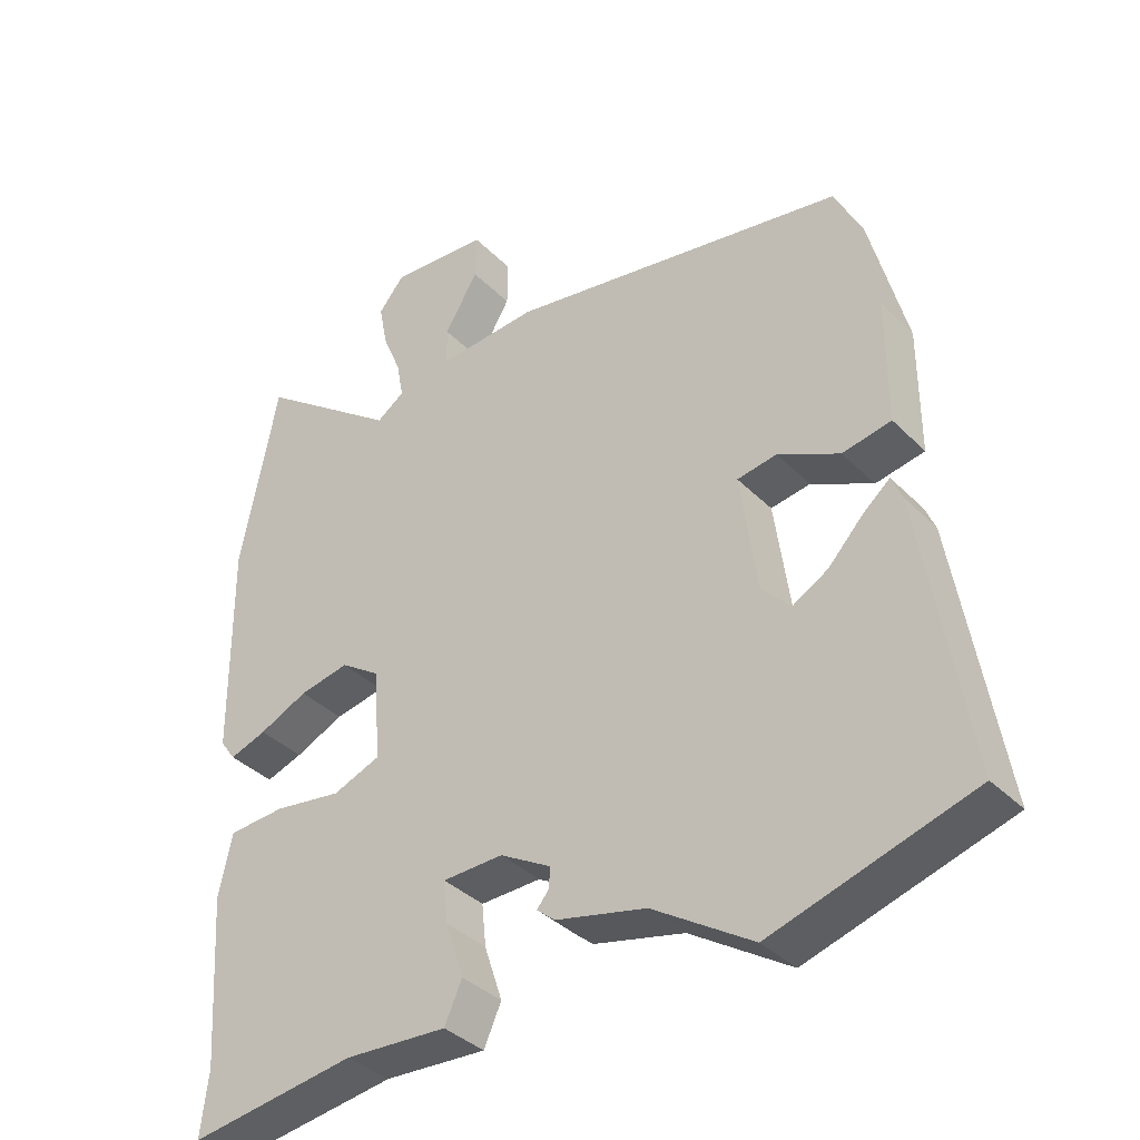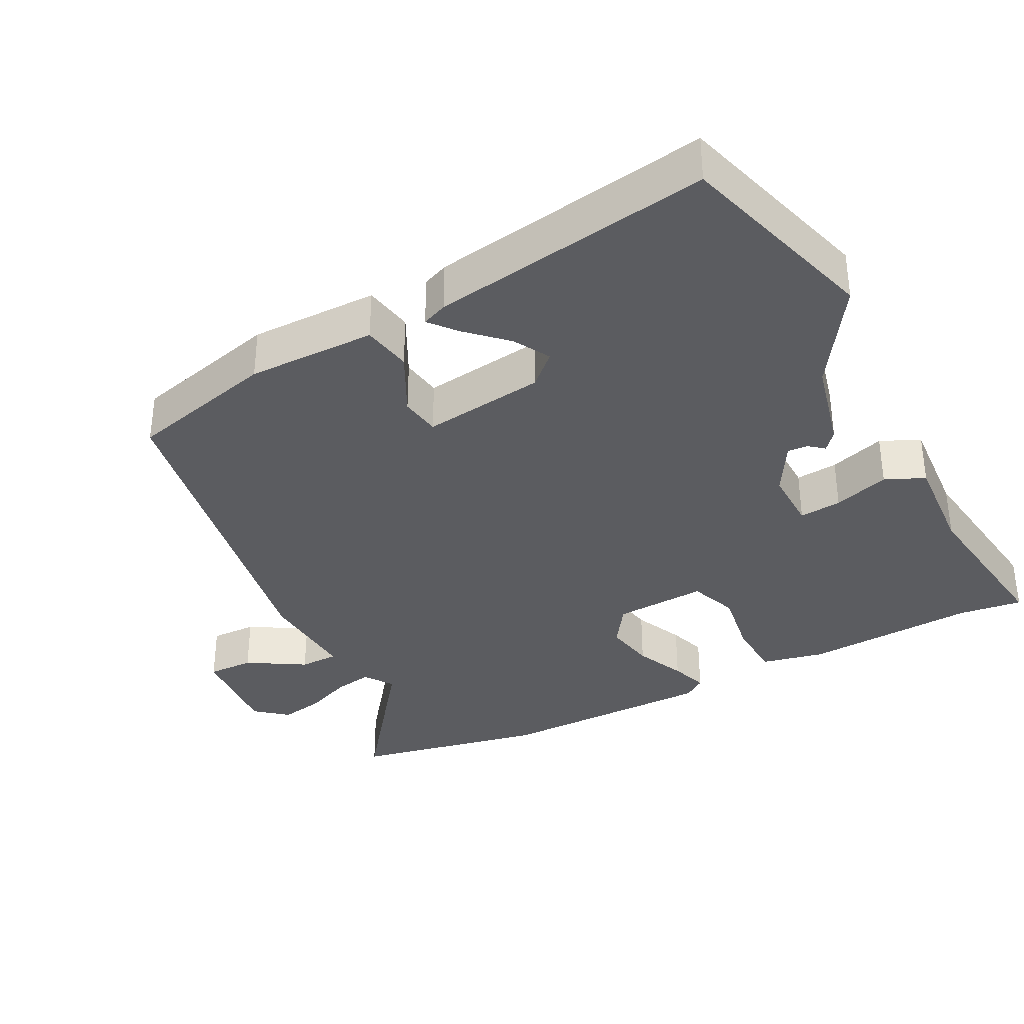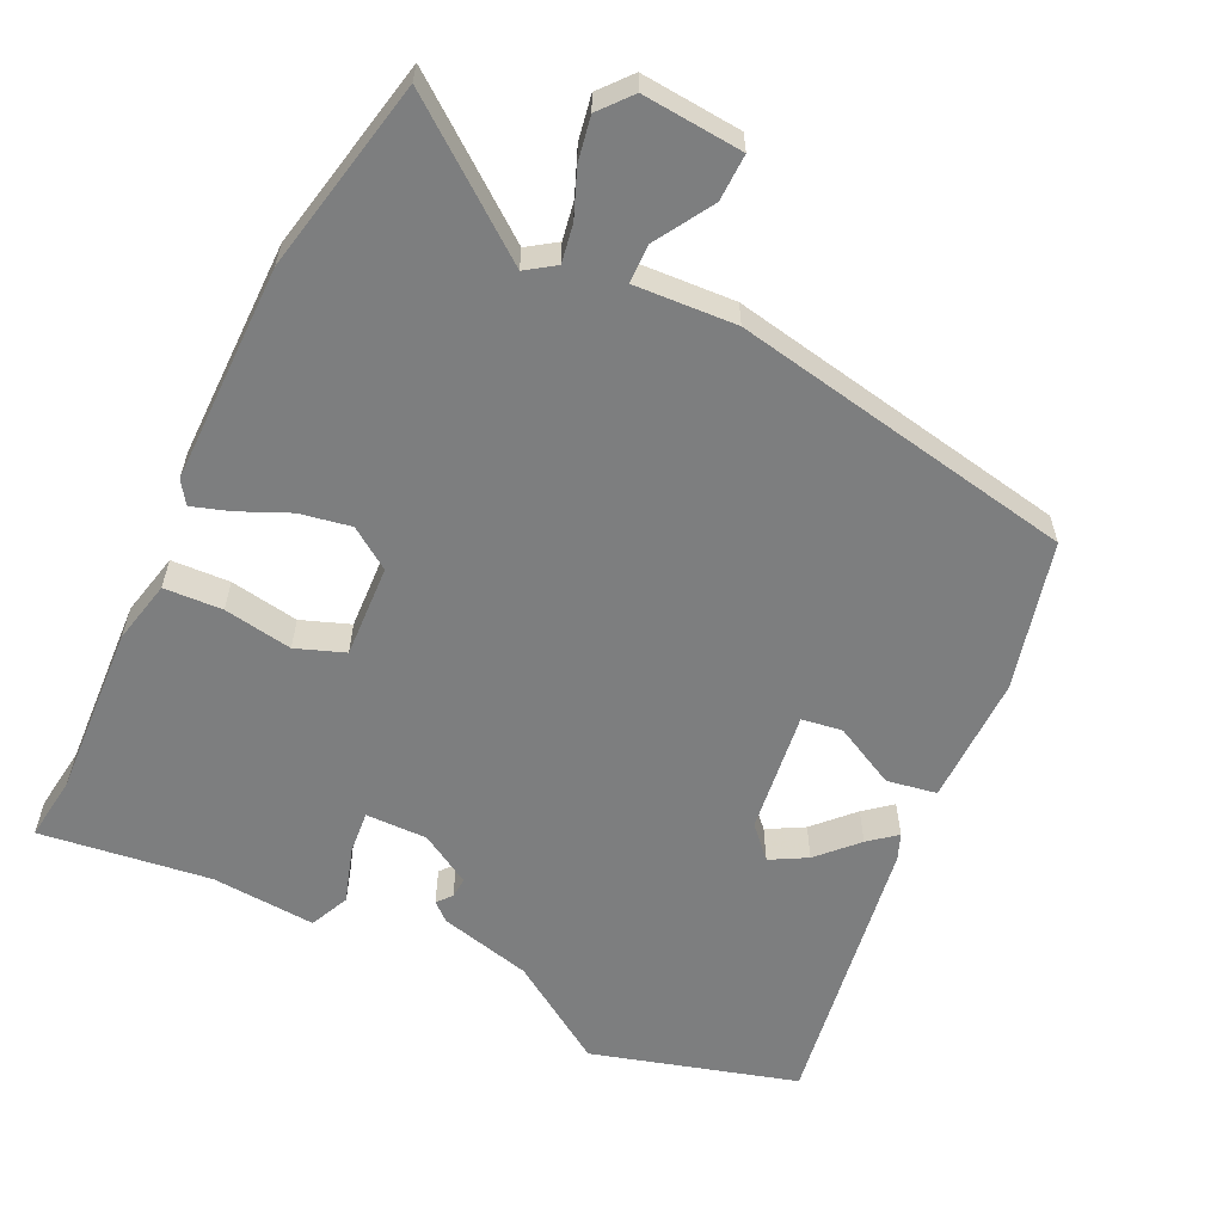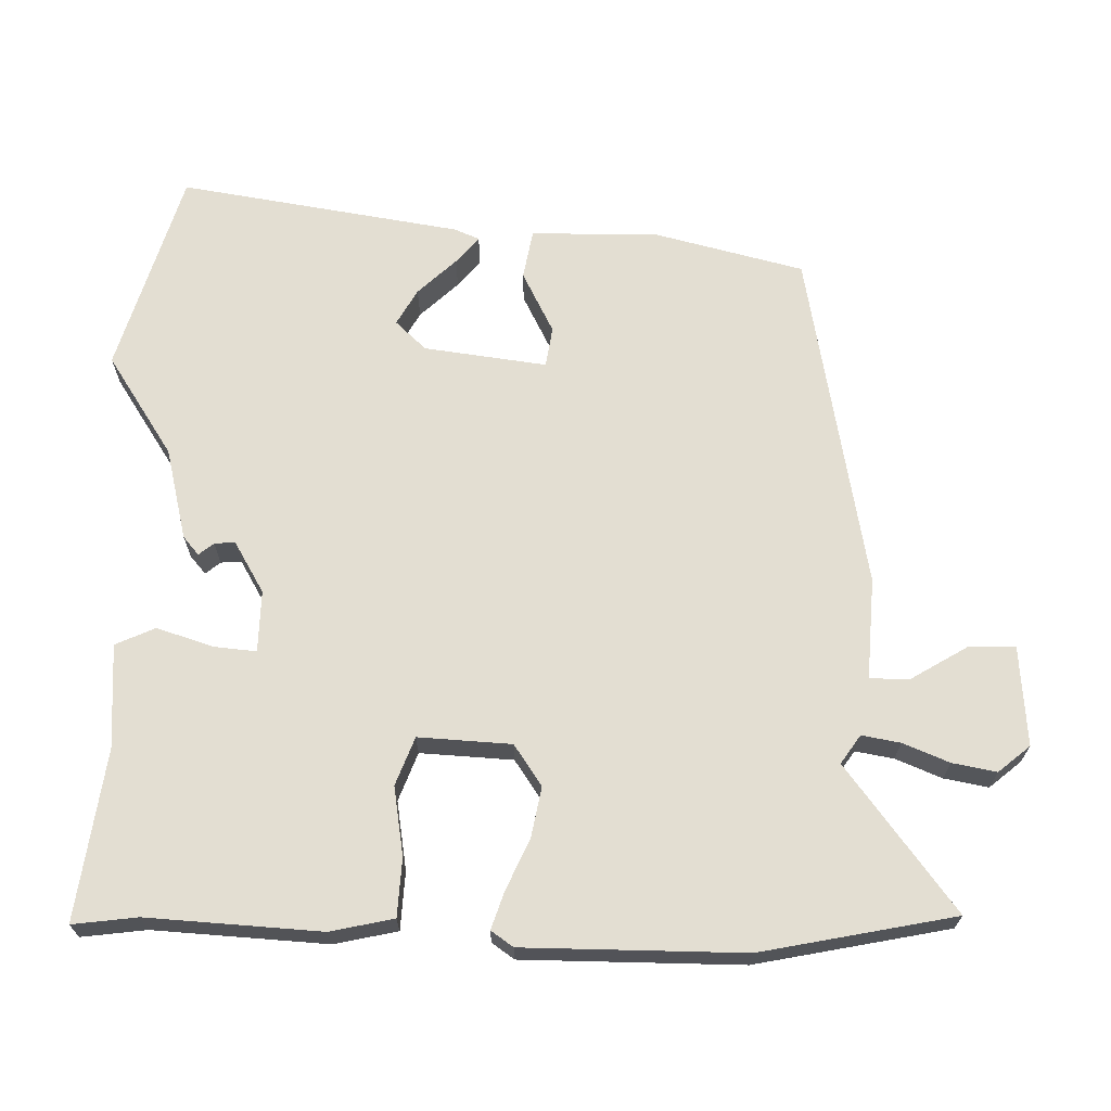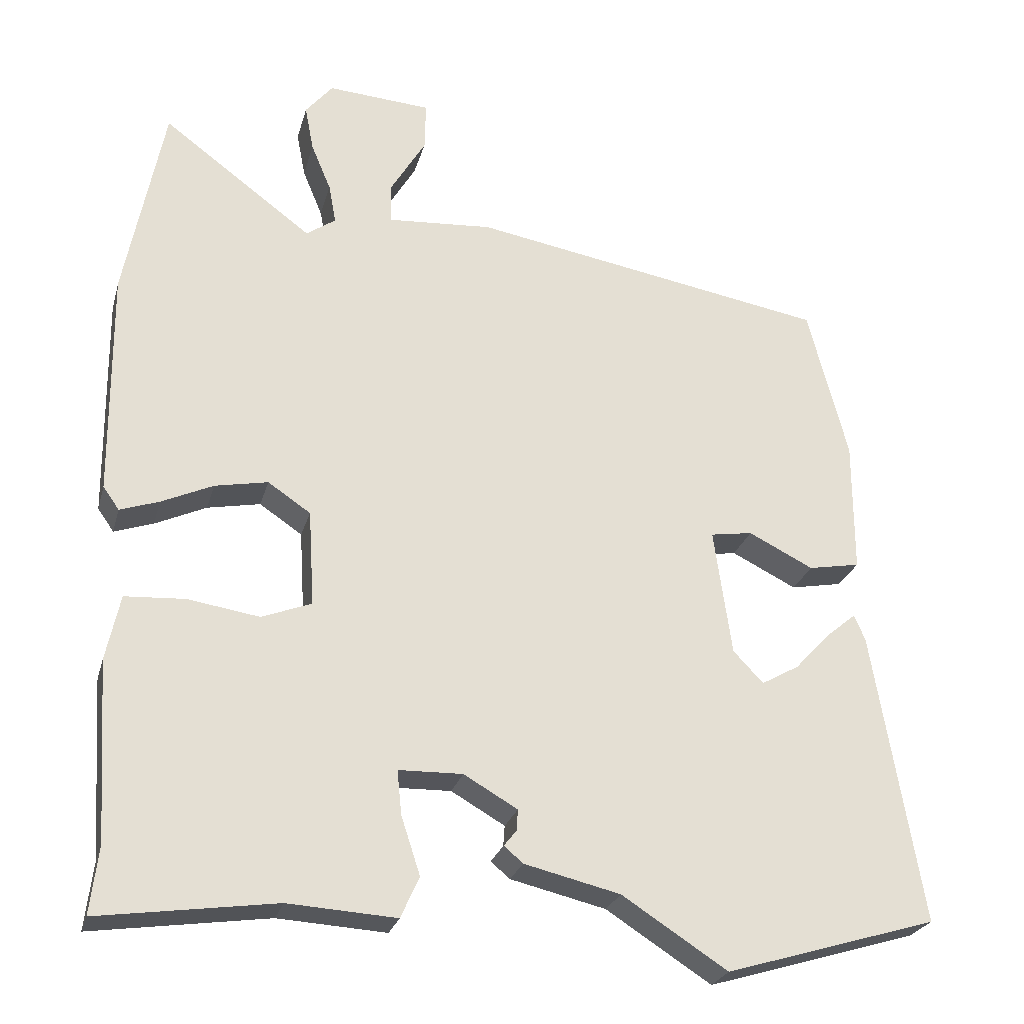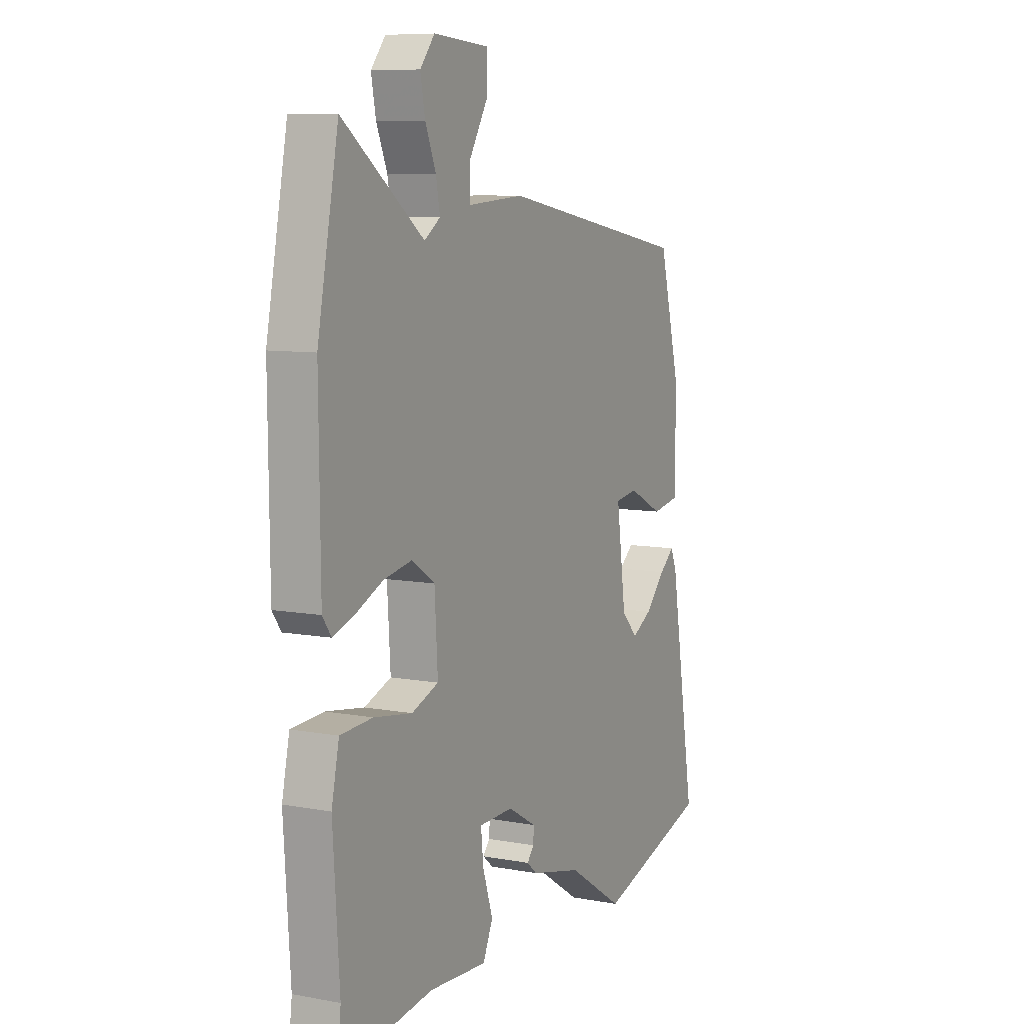
<metadata>
{"format":"obj","ext":"obj","renderer":"f3d","projection":"perspective","resolution":1024,"background":"white","views":[{"elev":-37.1,"azim":38.4,"up":"+Z"},{"elev":-35.2,"azim":117.1,"up":"+Y"},{"elev":-59.3,"azim":-26.3,"up":"+Y"},{"elev":67.5,"azim":-89.2,"up":"+Y"},{"elev":-25.5,"azim":-14.4,"up":"+Z"},{"elev":8.4,"azim":-63.1,"up":"+Z"}]}
</metadata>
<code>
v -0.53 0.07 0.346
v -0.477 0.07 0.619
v -0.273 0.07 0.467
v -0.233 0.07 0.495
v -0.243 0.07 0.549
v -0.27 0.07 0.614
v -0.282 0.07 0.676
v -0.245 0.07 0.721
v -0.104 0.07 0.711
v -0.105 0.07 0.645
v -0.153 0.07 0.564
v -0.152 0.07 0.509
v -0.009 0.07 0.519
v 0.477 0.07 0.434
v 0.531 0.07 0.225
v 0.531 0.07 0.043
v 0.461 0.07 0.03
v 0.373 0.07 0.074
v 0.316 0.07 0.065
v 0.34 0.07 -0.108
v 0.381 0.07 -0.151
v 0.432 0.07 -0.122
v 0.483 0.07 -0.068
v 0.521 0.07 -0.036
v 0.536 0.07 -0.072
v 0.602 0.07 -0.469
v 0.315 0.07 -0.555
v 0.172 0.07 -0.463
v 0.042 0.07 -0.432
v 0.016 0.07 -0.41
v 0.033 0.07 -0.389
v 0.035 0.07 -0.36
v -0.038 0.07 -0.318
v -0.125 0.07 -0.32
v -0.119 0.07 -0.38
v -0.093 0.07 -0.459
v -0.118 0.07 -0.515
v -0.265 0.07 -0.506
v -0.505 0.07 -0.54
v -0.494 0.07 -0.449
v -0.51 0.07 -0.205
v -0.491 0.07 -0.116
v -0.409 0.07 -0.111
v -0.312 0.07 -0.126
v -0.244 0.07 -0.1
v -0.252 0.07 0.031
v -0.31 0.07 0.07
v -0.382 0.07 0.056
v -0.452 0.07 0.024
v -0.505 0.07 0.006
v -0.527 0.07 0.037
v -0.53 0 0.346
v -0.477 0 0.619
v -0.273 0 0.467
v -0.233 0 0.495
v -0.243 0 0.549
v -0.27 0 0.614
v -0.282 0 0.676
v -0.245 0 0.721
v -0.104 0 0.711
v -0.105 0 0.645
v -0.153 0 0.564
v -0.152 0 0.509
v -0.009 0 0.519
v 0.477 0 0.434
v 0.531 0 0.225
v 0.531 0 0.043
v 0.461 0 0.03
v 0.373 0 0.074
v 0.316 0 0.065
v 0.34 0 -0.108
v 0.381 0 -0.151
v 0.432 0 -0.122
v 0.483 0 -0.068
v 0.521 0 -0.036
v 0.536 0 -0.072
v 0.602 0 -0.469
v 0.315 0 -0.555
v 0.172 0 -0.463
v 0.042 0 -0.432
v 0.016 0 -0.41
v 0.033 0 -0.389
v 0.035 0 -0.36
v -0.038 0 -0.318
v -0.125 0 -0.32
v -0.119 0 -0.38
v -0.093 0 -0.459
v -0.118 0 -0.515
v -0.265 0 -0.506
v -0.505 0 -0.54
v -0.494 0 -0.449
v -0.51 0 -0.205
v -0.491 0 -0.116
v -0.409 0 -0.111
v -0.312 0 -0.126
v -0.244 0 -0.1
v -0.252 0 0.031
v -0.31 0 0.07
v -0.382 0 0.056
v -0.452 0 0.024
v -0.505 0 0.006
v -0.527 0 0.037
f 1 2 3
f 51 1 3
f 50 51 3
f 49 50 3
f 48 49 3
f 47 48 3 4
f 46 47 4
f 45 46 4
f 42 43 44
f 41 42 44
f 40 41 44
f 40 44 45
f 39 40 45
f 38 39 45
f 37 38 45
f 36 37 45
f 35 36 45
f 34 35 45 4
f 28 29 30 31
f 28 31 32
f 26 27 28
f 25 26 28
f 24 25 28
f 23 24 28
f 22 23 28
f 21 22 28 32
f 20 21 32 33
f 16 17 18
f 15 16 18
f 14 15 18
f 13 14 18
f 12 13 18
f 12 18 19
f 9 10 11
f 8 9 11
f 7 8 11
f 6 7 11
f 5 6 11
f 4 5 11 12
f 20 33 34
f 19 20 34
f 12 19 34
f 4 12 34
f 54 53 52
f 54 52 102
f 54 102 101
f 54 101 100
f 54 100 99
f 55 54 99 98
f 55 98 97
f 55 97 96
f 95 94 93
f 95 93 92
f 95 92 91
f 96 95 91
f 96 91 90
f 96 90 89
f 96 89 88
f 96 88 87
f 96 87 86
f 55 96 86 85
f 82 81 80 79
f 83 82 79
f 79 78 77
f 79 77 76
f 79 76 75
f 79 75 74
f 79 74 73
f 83 79 73 72
f 84 83 72 71
f 69 68 67
f 69 67 66
f 69 66 65
f 69 65 64
f 69 64 63
f 70 69 63
f 62 61 60
f 62 60 59
f 62 59 58
f 62 58 57
f 62 57 56
f 63 62 56 55
f 85 84 71
f 85 71 70
f 85 70 63
f 85 63 55
f 1 52 53 2
f 2 53 54 3
f 3 54 55 4
f 4 55 56 5
f 5 56 57 6
f 6 57 58 7
f 7 58 59 8
f 8 59 60 9
f 9 60 61 10
f 10 61 62 11
f 11 62 63 12
f 12 63 64 13
f 13 64 65 14
f 14 65 66 15
f 15 66 67 16
f 16 67 68 17
f 17 68 69 18
f 18 69 70 19
f 19 70 71 20
f 20 71 72 21
f 21 72 73 22
f 22 73 74 23
f 23 74 75 24
f 24 75 76 25
f 25 76 77 26
f 26 77 78 27
f 27 78 79 28
f 28 79 80 29
f 29 80 81 30
f 30 81 82 31
f 31 82 83 32
f 32 83 84 33
f 33 84 85 34
f 34 85 86 35
f 35 86 87 36
f 36 87 88 37
f 37 88 89 38
f 38 89 90 39
f 39 90 91 40
f 40 91 92 41
f 41 92 93 42
f 42 93 94 43
f 43 94 95 44
f 44 95 96 45
f 45 96 97 46
f 46 97 98 47
f 47 98 99 48
f 48 99 100 49
f 49 100 101 50
f 50 101 102 51
f 51 102 52 1

</code>
